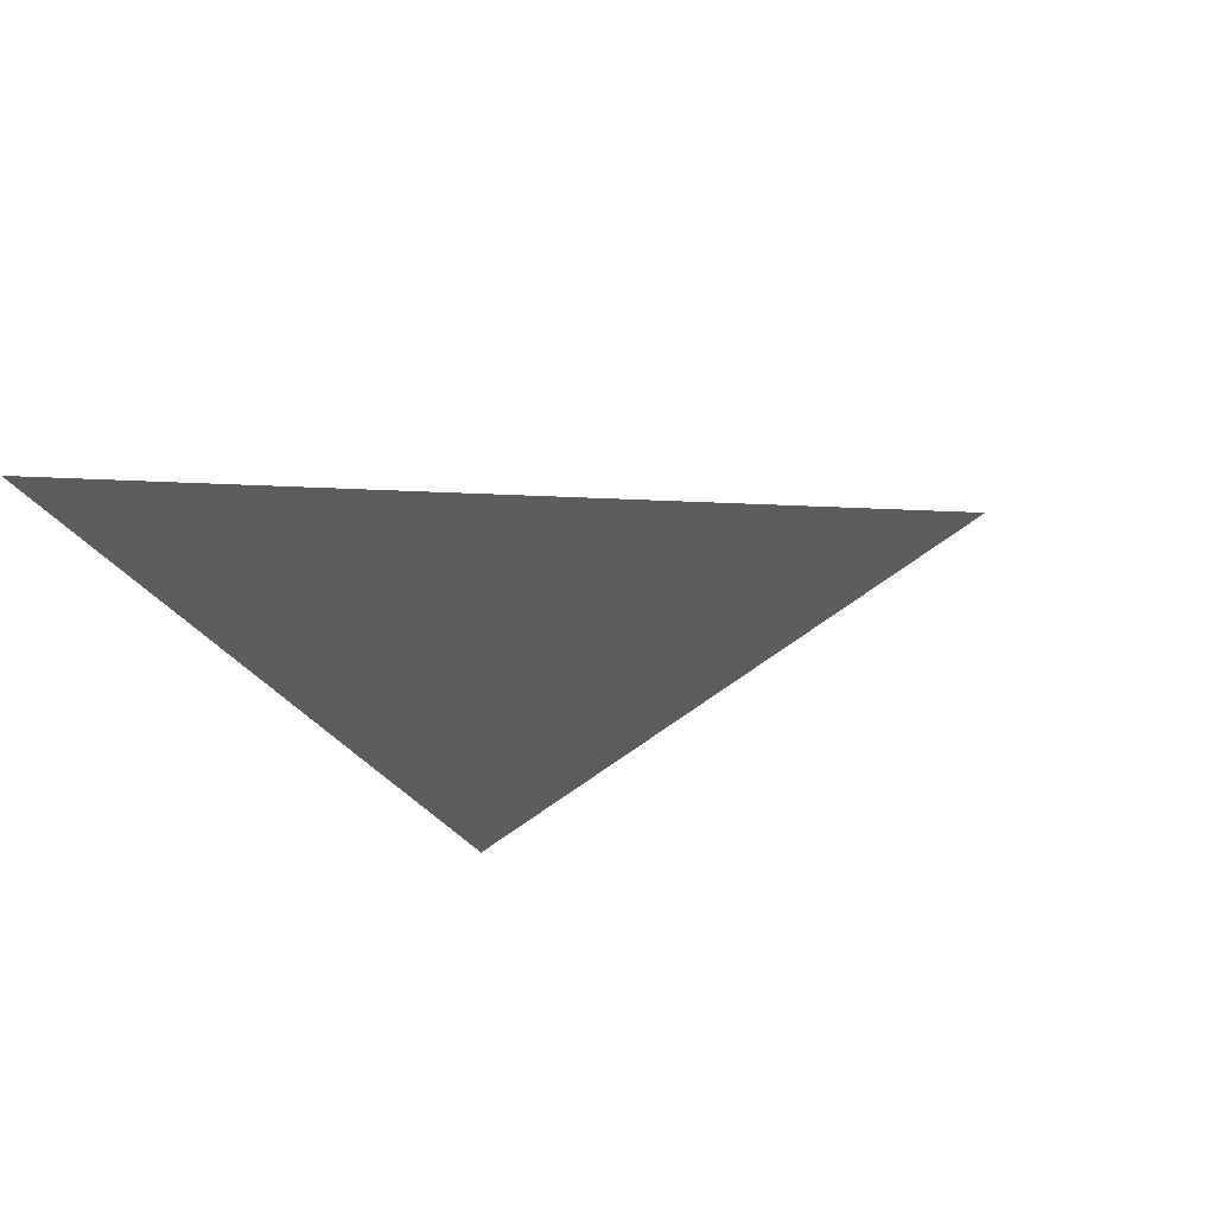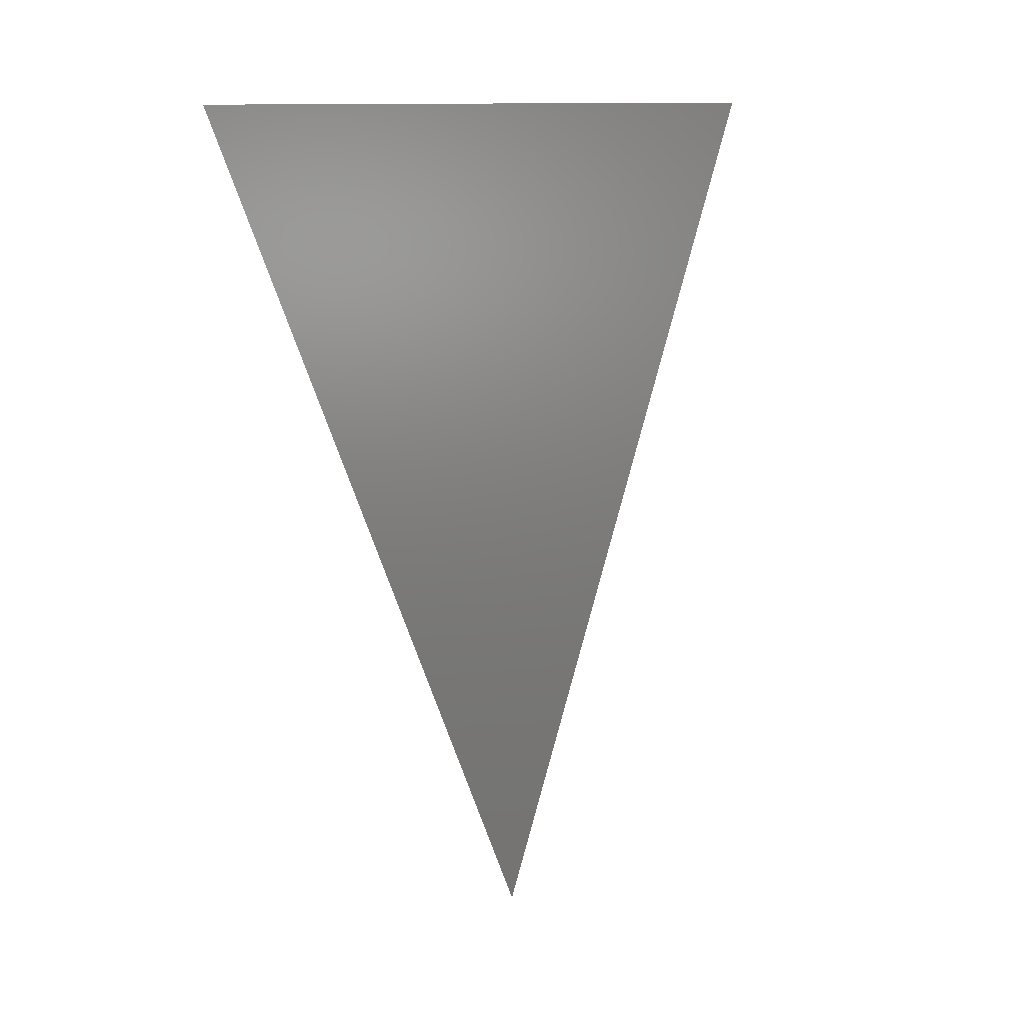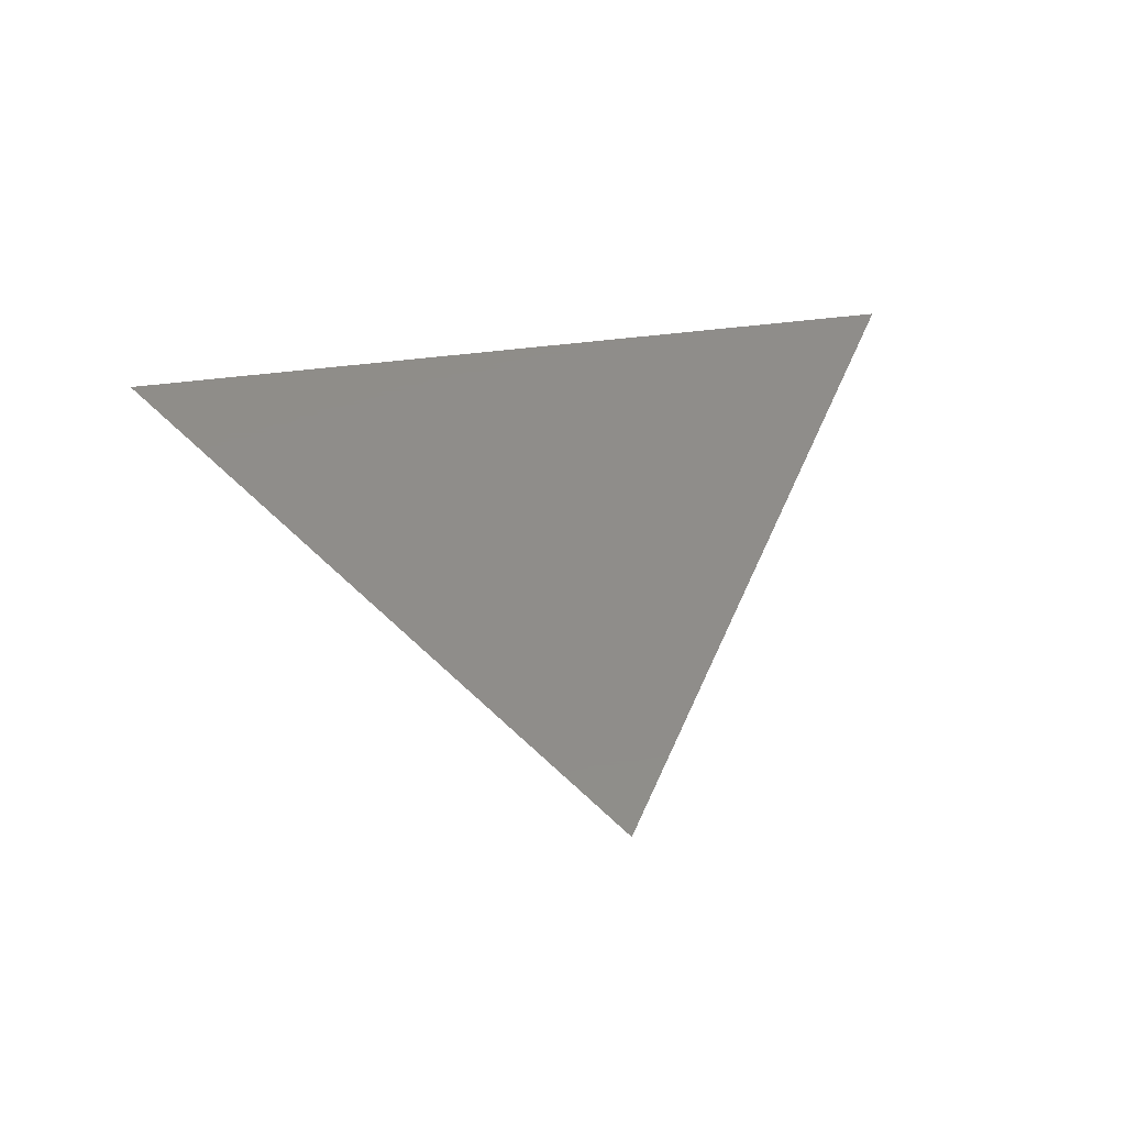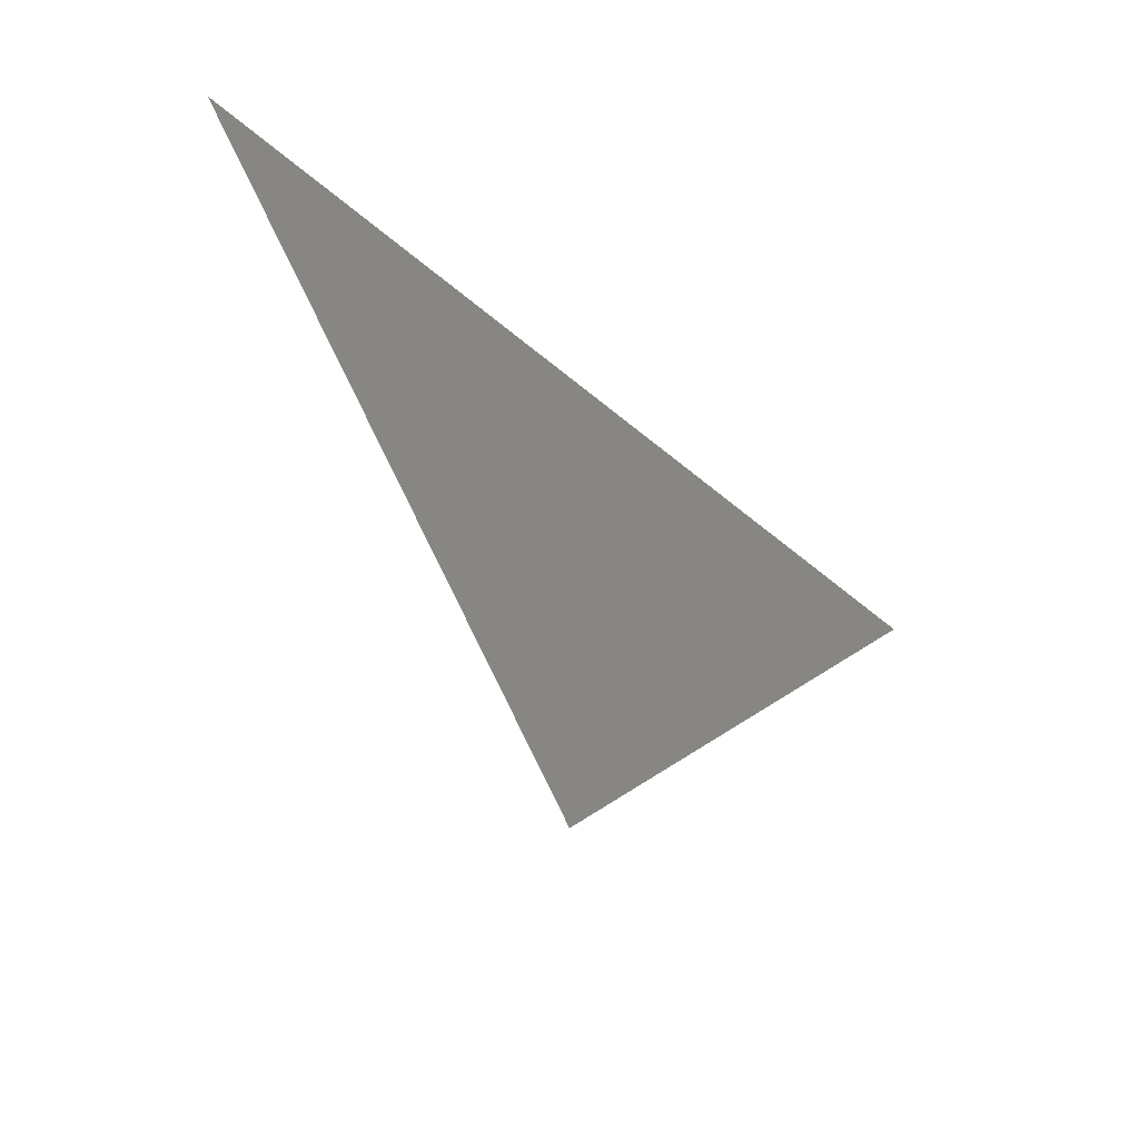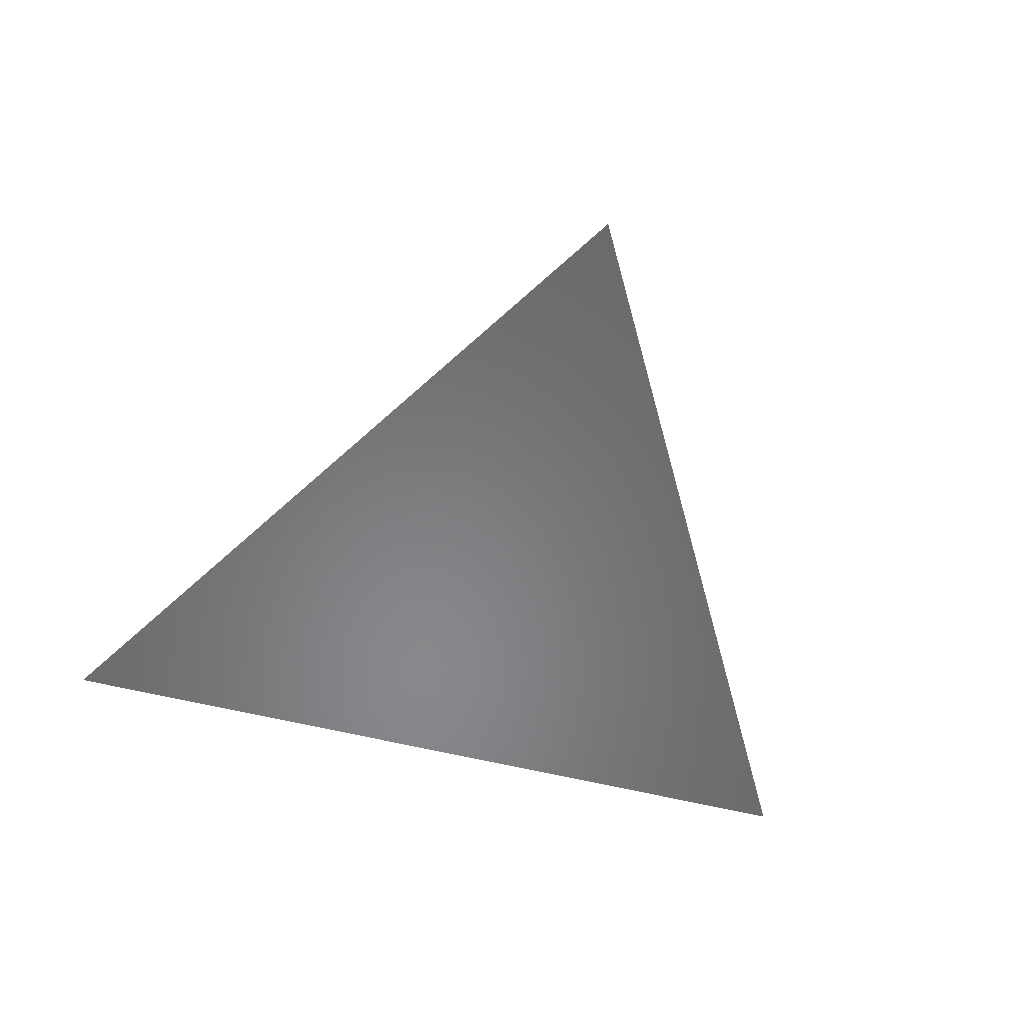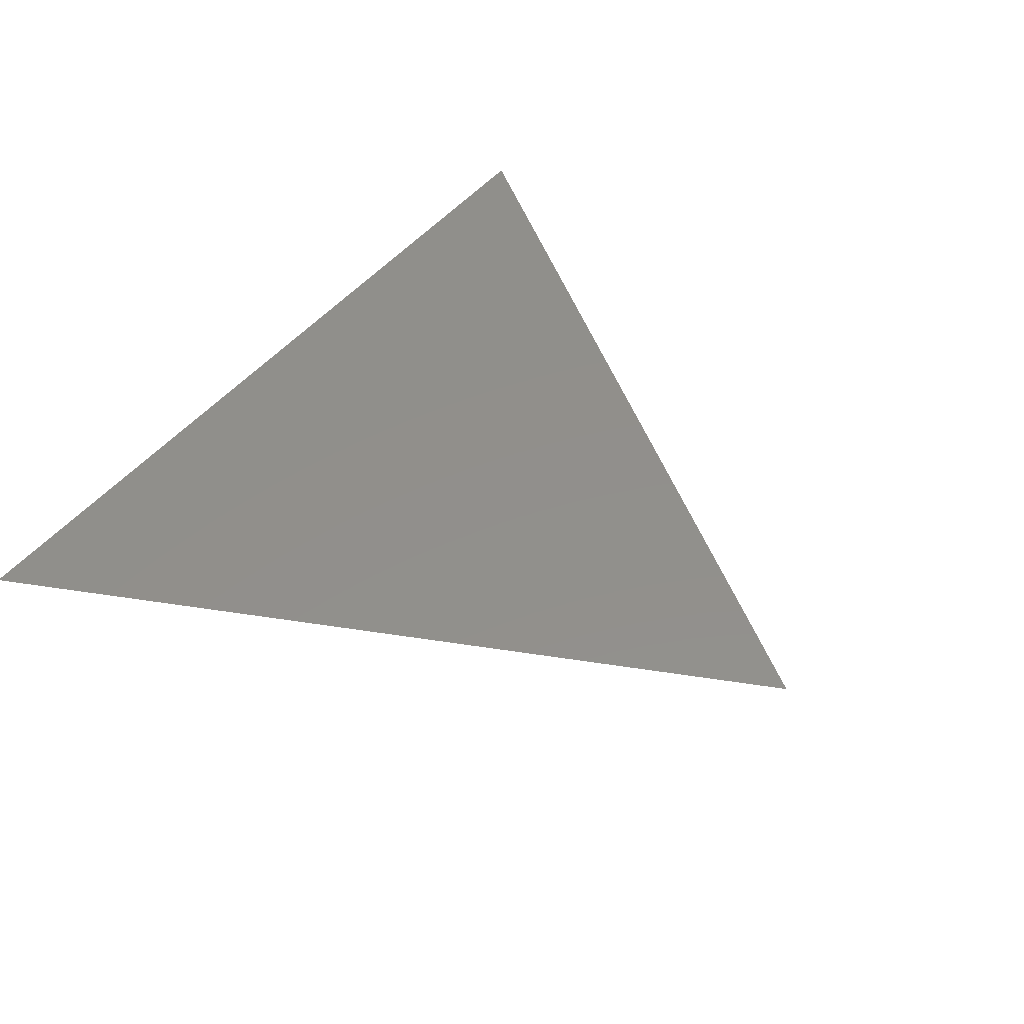
<metadata>
{"format":"stl","ext":"stl","renderer":"f3d","projection":"perspective","resolution":1024,"background":"white","views":[{"elev":-30.8,"azim":-63.9,"up":"+Z"},{"elev":9.9,"azim":122.5,"up":"+Y"},{"elev":41.8,"azim":-9.5,"up":"+Z"},{"elev":-60.5,"azim":139.4,"up":"+Y"},{"elev":-54.5,"azim":-15.2,"up":"+Z"},{"elev":51.5,"azim":-50.5,"up":"+Z"}]}
</metadata>
<code>
# stl→obj: 3 verts, 1 faces
v -0.433 0.25 0
v 0 -0.5 0
v 0.433 0.25 0
f 1 2 3

</code>
